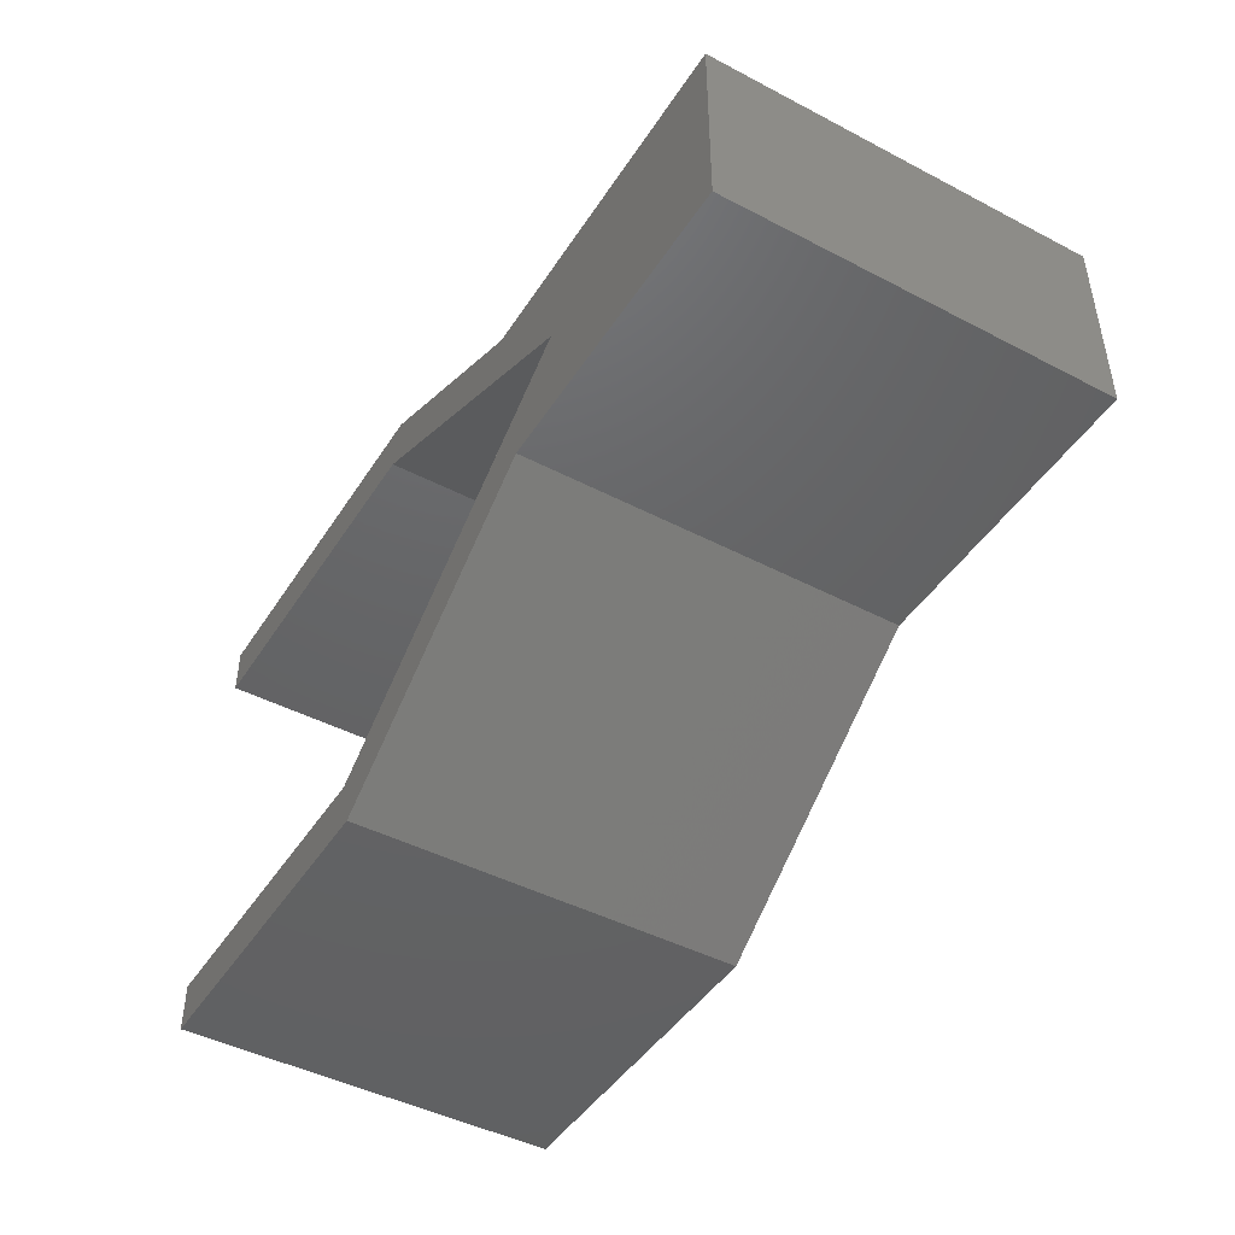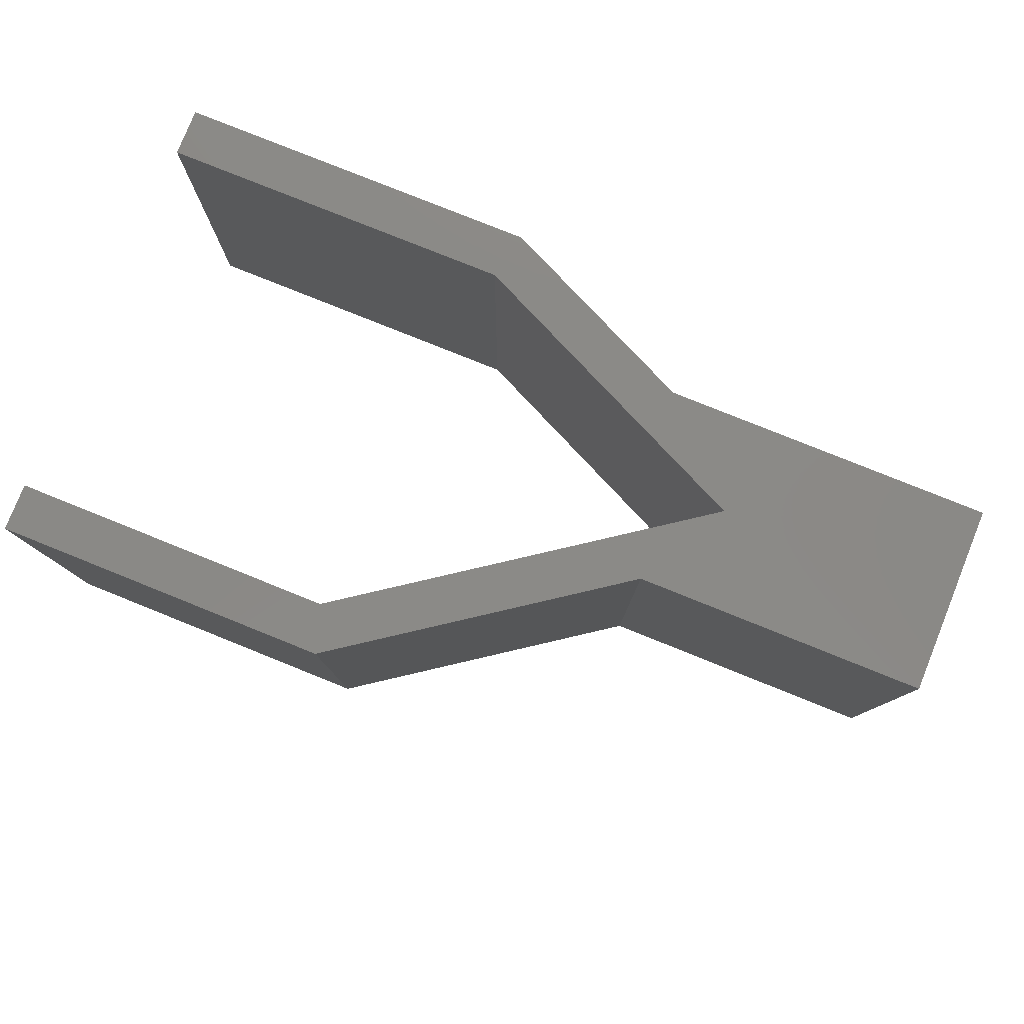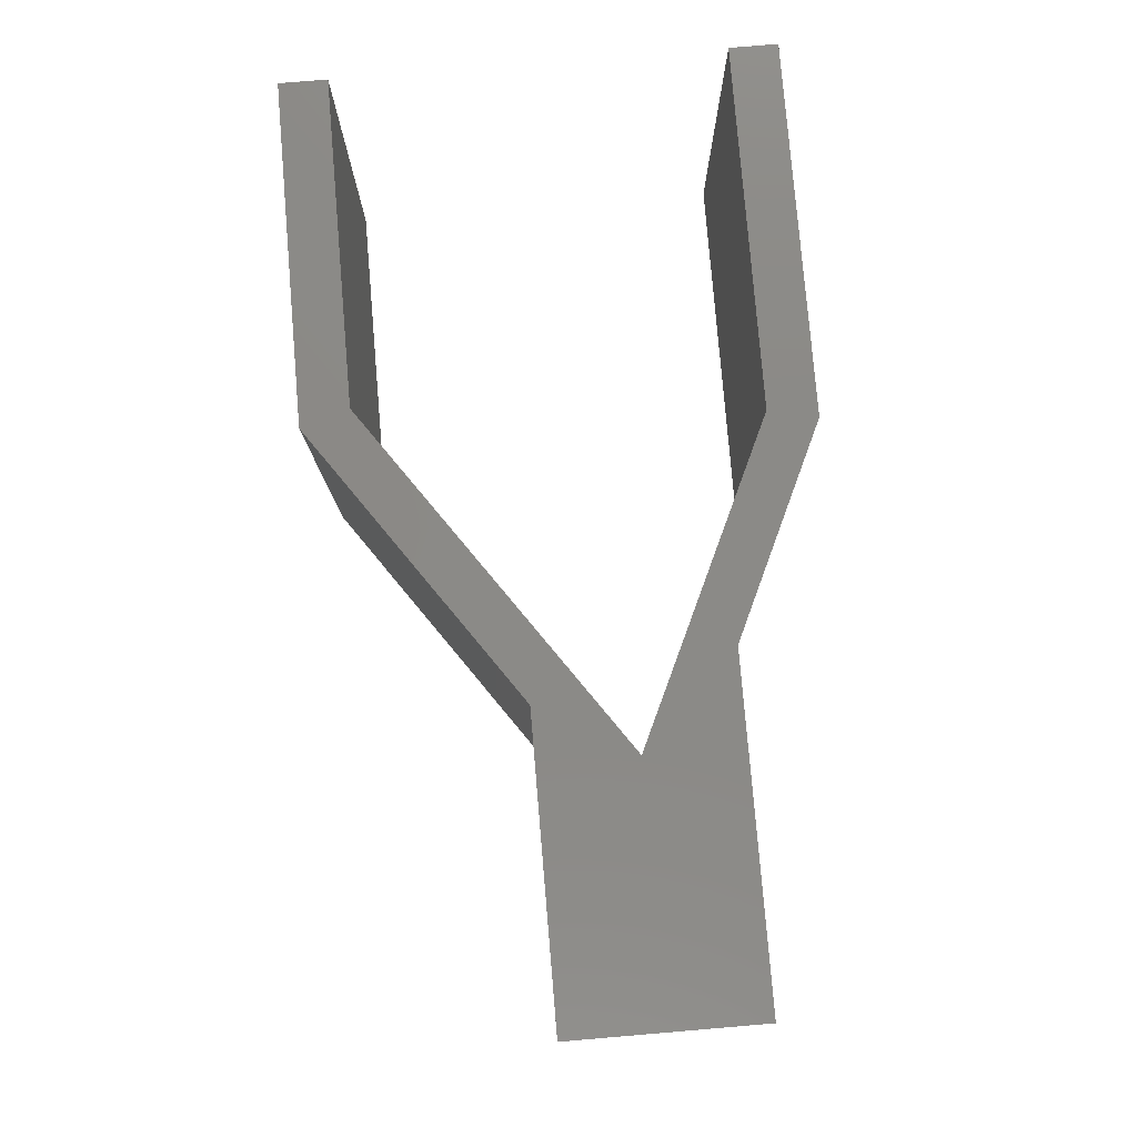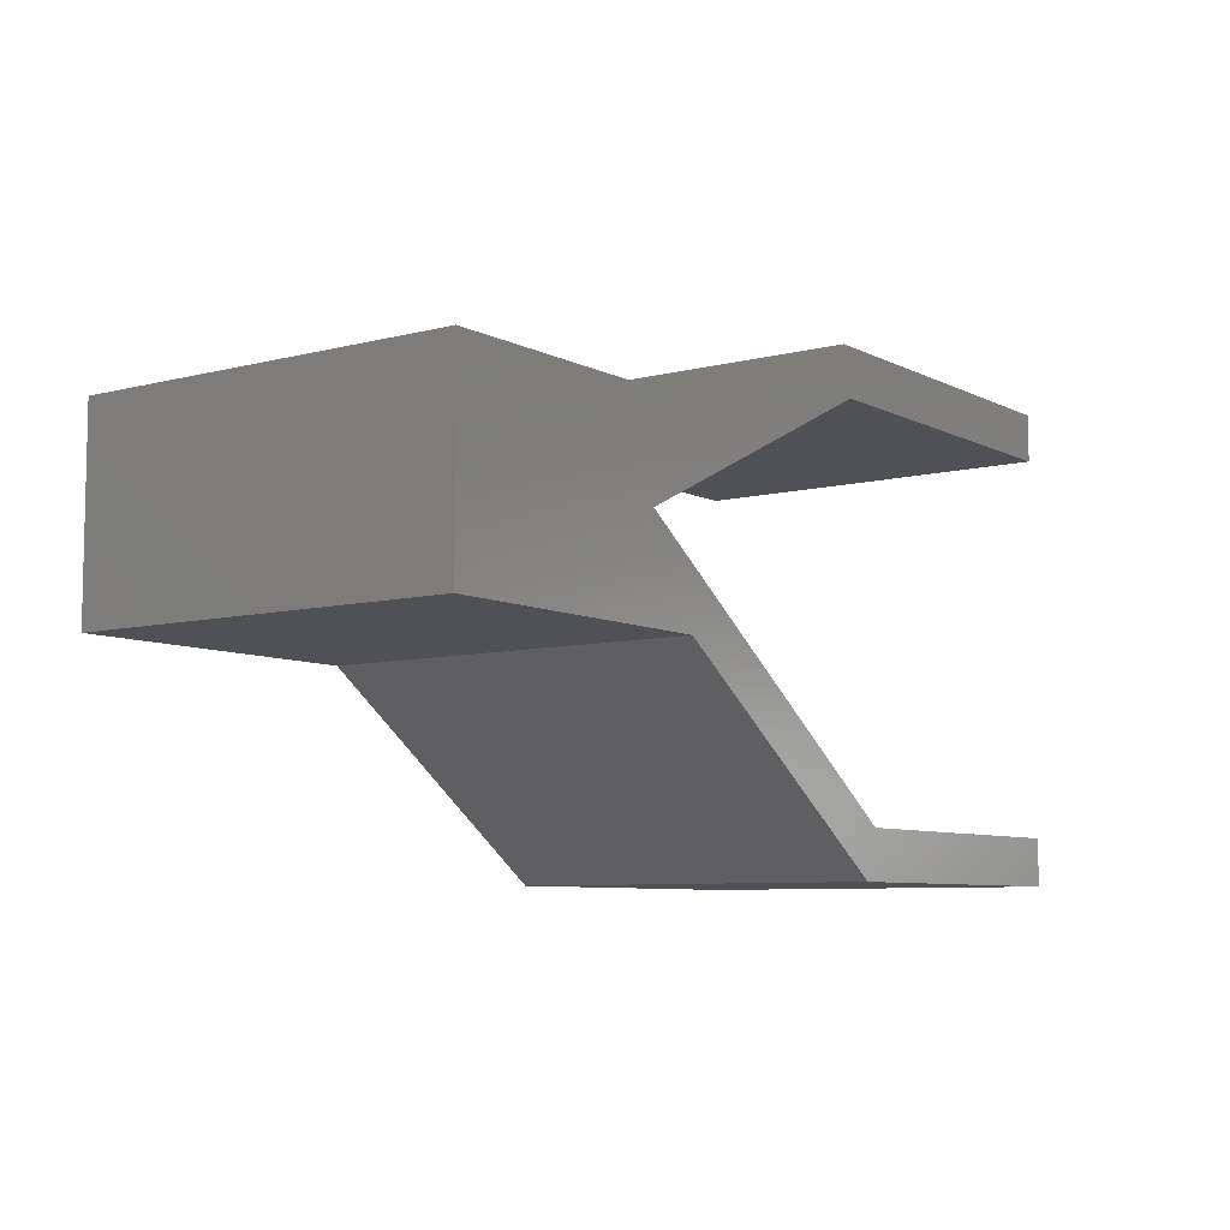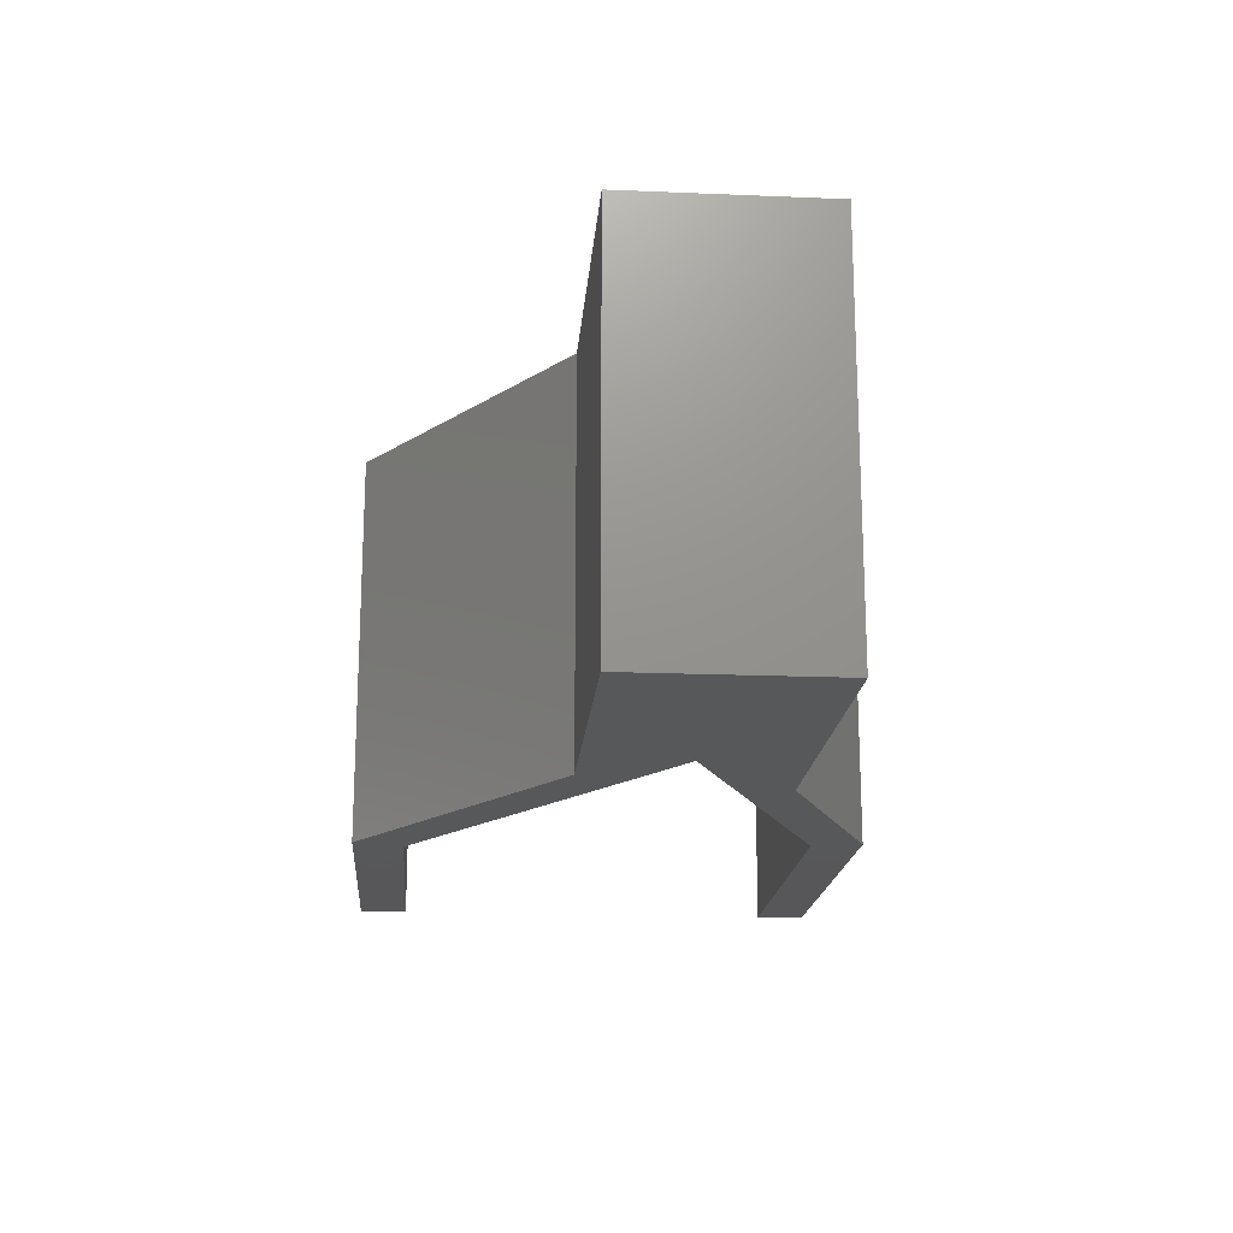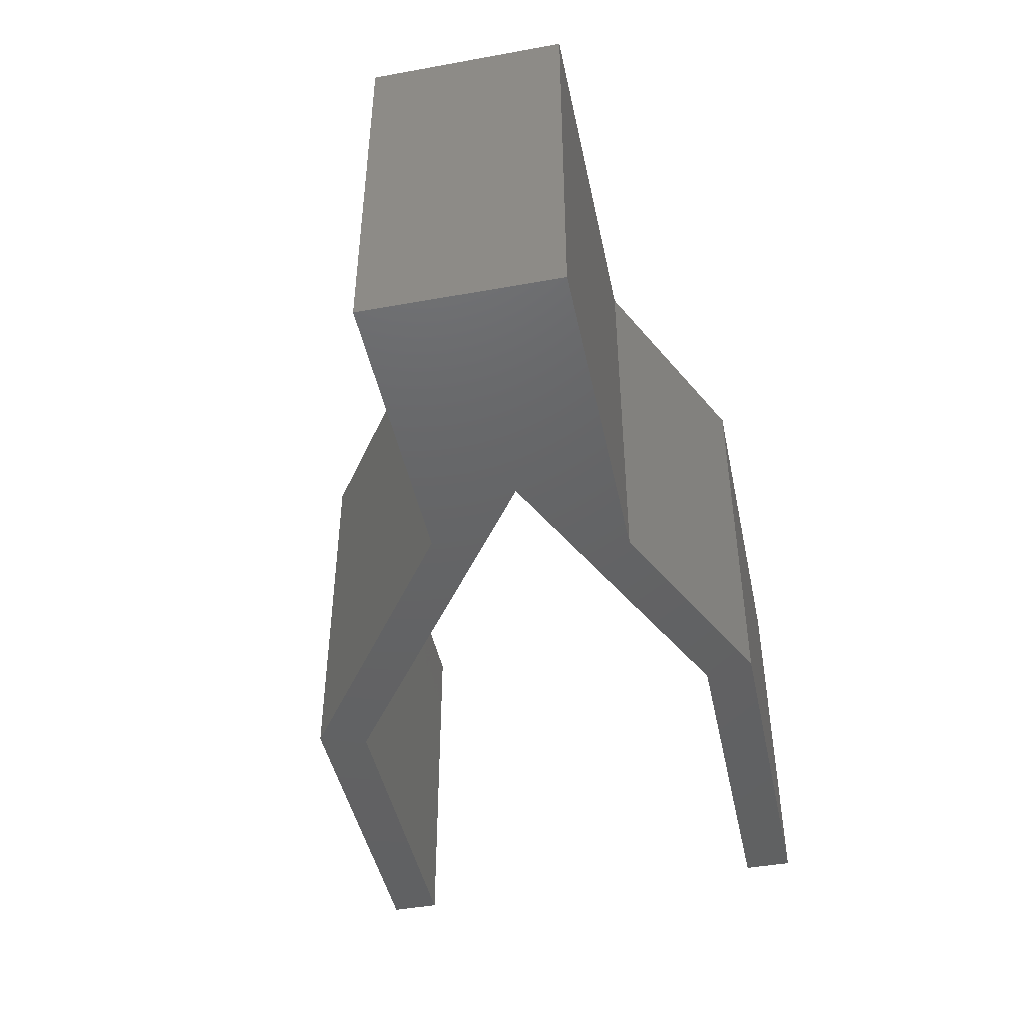
<metadata>
{"format":"stl","ext":"stl","renderer":"f3d","projection":"perspective","resolution":1024,"background":"white","views":[{"elev":-45.5,"azim":-121.0,"up":"+Z"},{"elev":79.5,"azim":-158.1,"up":"+Y"},{"elev":79.1,"azim":-94.8,"up":"+Y"},{"elev":-7.5,"azim":-54.0,"up":"+Z"},{"elev":-18.2,"azim":-94.6,"up":"+Y"},{"elev":-45.4,"azim":-78.2,"up":"+Y"}]}
</metadata>
<code>
# stl→obj: 36 verts, 68 faces
v 0 -4 0
v 0 -0 0
v 0 -4 -1
v 0 -0 -1
v 3.095 -4 -1
v 3.095 -0 -1
v 5.951 -4 -3
v 5.951 -0 -3
v 9.5 -4 -3
v 9.5 -0 -3
v 9.5 -4 -2.5
v 9.5 -0 -2.5
v 6.109 -4 -2.5
v 6.109 -0 -2.5
v 3.431 -4 -0.625
v 4.324 -4 -1.25
v 4.324 -0 -1.25
v 3.431 -0 -0.625
v 2.539 -0 0
v 2.539 -4 0
v 3.343 -4 0.375
v 4.147 -4 0.75
v 3.343 -0 0.375
v 4.147 -0 0.75
v 5.755 -0 1.5
v 5.755 -4 1.5
v 9.5 -4 1.5
v 9.5 -0 1.5
v 9.5 -4 2
v 9.5 -0 2
v 5.645 -4 2
v 5.645 -0 2
v 3.5 -4 1
v 3.5 -0 1
v 0 -4 1
v 0 -0 1
f 1 2 3
f 3 2 4
f 3 4 5
f 5 4 6
f 5 6 7
f 7 6 8
f 7 8 9
f 9 8 10
f 9 10 11
f 11 10 12
f 11 12 13
f 13 12 14
f 15 16 17
f 16 13 14
f 18 19 20
f 15 18 20
f 16 14 17
f 18 15 17
f 21 20 19
f 22 21 23
f 23 24 22
f 24 25 26
f 21 19 23
f 26 22 24
f 26 25 27
f 27 25 28
f 27 28 29
f 29 28 30
f 29 30 31
f 31 30 32
f 31 32 33
f 33 32 34
f 33 34 35
f 35 34 36
f 35 36 1
f 1 36 2
f 23 19 34
f 18 17 6
f 23 34 24
f 17 8 6
f 4 19 6
f 4 2 19
f 10 14 12
f 10 8 14
f 8 17 14
f 32 25 24
f 6 19 18
f 24 34 32
f 28 25 30
f 25 32 30
f 19 2 36
f 34 19 36
f 21 33 20
f 22 33 21
f 15 5 16
f 22 26 31
f 35 20 33
f 35 1 20
f 31 26 29
f 29 26 27
f 22 31 33
f 20 5 15
f 16 5 7
f 13 16 7
f 11 13 9
f 13 7 9
f 20 3 5
f 3 20 1

</code>
